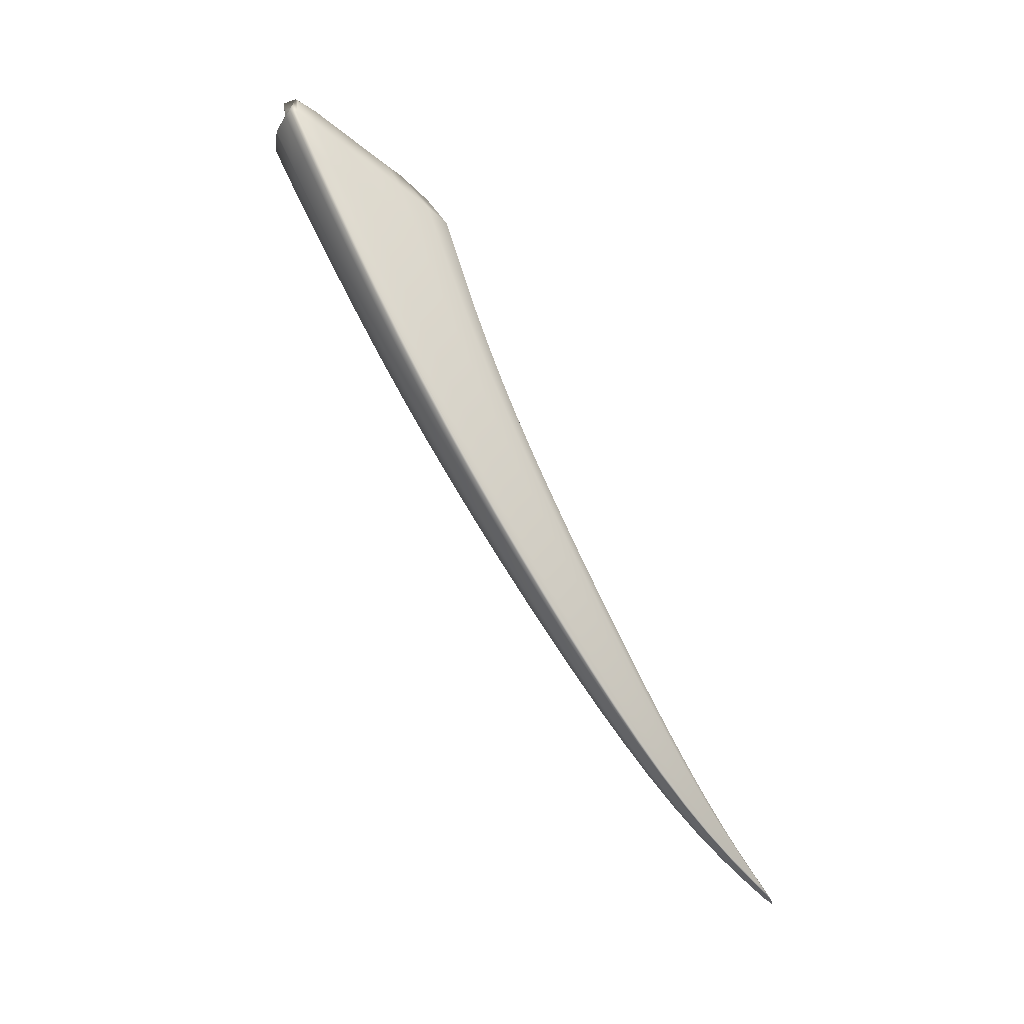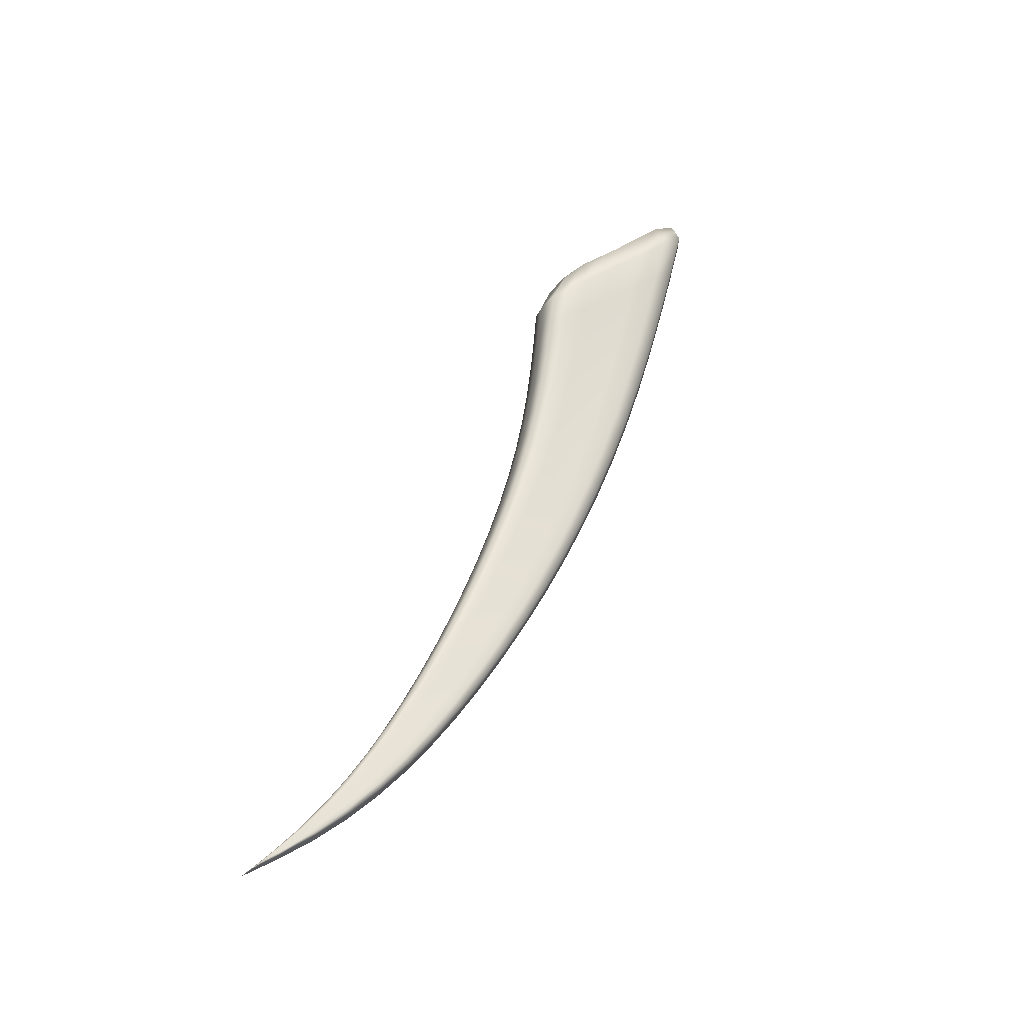
<metadata>
{"format":"obj","ext":"obj","renderer":"f3d","projection":"perspective","resolution":1024,"background":"white","views":[{"elev":17.3,"azim":-54.0,"up":"+Y"},{"elev":-66.0,"azim":144.5,"up":"+Y"}]}
</metadata>
<code>
v -1.077 5.189 -0.8437
v -1.654 8.8 -3.344
v -1.781 6.747 -1.773
v -1.496 6.749 -1.553
v -1.066 5.193 -0.8077
v -1.816 6.824 -1.64
v -1.081 5.202 -0.8096
v -1.44 5.728 -1.141
v -1.454 5.762 -1.063
v -1.457 5.755 -1.082
v -1.081 5.199 -0.8194
v -1.251 5.416 -0.9677
v -1.261 5.434 -0.9239
v -1.26 5.439 -0.9107
v -1.586 6.059 -1.335
v -1.607 6.106 -1.237
v -1.611 6.096 -1.261
v -1.821 6.81 -1.674
v -1.698 6.4 -1.546
v -1.73 6.449 -1.459
v -1.725 6.461 -1.43
v -1.306 5.755 -1.046
v -1.077 5.2 -0.8076
v -1.411 5.761 -1.056
v -1.238 5.438 -0.9072
v -1.071 5.197 -0.8061
v -1.354 5.758 -1.048
v -1.208 5.437 -0.9039
v -1.184 5.434 -0.9042
v -1.723 6.804 -1.61
v -1.545 6.101 -1.224
v -1.647 6.45 -1.409
v -1.395 6.085 -1.203
v -1.463 6.093 -1.21
v -1.599 6.776 -1.574
v -1.543 6.434 -1.385
v -1.457 6.418 -1.373
v -1.471 6.681 -1.673
v -1.063 5.181 -0.8409
v -1.295 5.723 -1.119
v -1.064 5.188 -0.8216
v -1.296 5.742 -1.075
v -1.178 5.425 -0.9259
v -1.177 5.413 -0.9584
v -1.379 6.042 -1.293
v -1.38 6.067 -1.238
v -1.473 6.718 -1.598
v -1.437 6.394 -1.413
v -1.436 6.363 -1.478
v -1.066 5.181 -0.8467
v -1.33 5.721 -1.131
v -1.195 5.411 -0.9661
v -1.071 5.184 -0.8486
v -1.387 5.722 -1.141
v -1.224 5.412 -0.9707
v -1.547 6.69 -1.709
v -1.43 6.042 -1.312
v -1.5 6.367 -1.505
v -1.51 6.047 -1.33
v -1.668 6.715 -1.751
v -1.602 6.38 -1.533
v -1.288 8.485 -2.723
v -1.86 7.818 -2.563
v -1.476 7.693 -2.131
v -1.915 7.955 -2.384
v -1.838 7.098 -2.018
v -1.879 7.194 -1.868
v -1.885 7.177 -1.908
v -1.92 7.935 -2.436
v -1.866 7.455 -2.28
v -1.92 7.551 -2.162
v -1.914 7.57 -2.116
v -1.791 7.882 -2.302
v -1.774 7.161 -1.825
v -1.799 7.52 -2.056
v -1.514 7.074 -1.741
v -1.632 7.115 -1.774
v -1.62 7.781 -2.201
v -1.64 7.451 -1.984
v -1.509 7.39 -1.936
v -1.714 8.971 -3.17
v -1.817 8.187 -2.866
v -1.878 8.35 -2.675
v -1.883 8.328 -2.735
v -1.722 8.952 -3.254
v -1.744 8.551 -3.183
v -1.815 8.717 -3.046
v -1.811 8.741 -2.981
v -1.599 8.839 -3.033
v -1.749 8.246 -2.563
v -1.678 8.608 -2.839
v -1.414 7.979 -2.325
v -1.568 8.102 -2.423
v -1.428 8.652 -2.856
v -1.49 8.414 -2.651
v -1.327 8.249 -2.516
v -1.44 7.581 -2.286
v -1.485 6.992 -1.875
v -1.488 7.036 -1.791
v -1.444 7.638 -2.184
v -1.479 7.344 -1.988
v -1.476 7.294 -2.081
v -1.545 7.63 -2.369
v -1.572 7.01 -1.923
v -1.572 7.324 -2.144
v -1.709 7.05 -1.981
v -1.708 7.719 -2.48
v -1.724 7.385 -2.224
v -1.253 8.355 -2.862
v -1.376 7.853 -2.487
v -1.379 7.914 -2.377
v -1.245 8.398 -2.752
v -1.291 8.173 -2.566
v -1.289 8.108 -2.685
v -1.355 8.452 -3.013
v -1.488 7.924 -2.596
v -1.407 8.208 -2.825
v -1.66 8.052 -2.747
v -1.515 8.62 -3.209
v -1.585 8.379 -3.026
v -1.57 8.732 -3.296
v -1.704 8.724 -3.334
v -1.672 8.466 -3.132
v -1.542 8.533 -3.161
v -1.731 6.727 -1.773
v -1.743 6.573 -1.657
v -1.655 6.387 -1.549
v -1.638 6.547 -1.64
v -1.54 6.762 -1.558
v -1.479 6.584 -1.462
v -1.493 6.426 -1.375
v -1.573 6.605 -1.478
v -1.827 6.824 -1.651
v -1.774 6.642 -1.533
v -1.735 6.46 -1.438
v -1.779 6.629 -1.564
v -1.46 5.761 -1.068
v -1.362 5.598 -0.9842
v -1.262 5.438 -0.9139
v -1.365 5.592 -1
v -1.351 5.569 -1.052
v -1.452 5.741 -1.113
v -1.258 5.425 -0.9466
v -1.141 5.269 -0.8893
v -1.147 5.283 -0.8536
v -1.056 5.165 -0.8178
v -1.147 5.286 -0.843
v -1.058 5.171 -0.801
v -1.614 6.104 -1.243
v -1.535 5.932 -1.148
v -1.539 5.923 -1.169
v -1.518 5.891 -1.235
v -1.604 6.077 -1.3
v -1.809 6.779 -1.728
v -1.721 6.425 -1.505
v -1.646 6.228 -1.438
v -1.675 6.271 -1.357
v -1.67 6.282 -1.331
v -1.25 5.593 -0.9733
v -1.194 5.436 -0.9024
v -1.286 5.596 -0.9739
v -1.327 5.757 -1.045
v -1.437 5.762 -1.06
v -1.33 5.597 -0.9791
v -1.251 5.439 -0.9087
v -1.057 5.17 -0.7986
v -1.136 5.285 -0.8407
v -1.383 5.76 -1.052
v -1.223 5.437 -0.9056
v -1.054 5.168 -0.7975
v -1.122 5.282 -0.8386
v -1.11 5.279 -0.8392
v -1.052 5.165 -0.7963
v -1.778 6.817 -1.626
v -1.689 6.627 -1.507
v -1.693 6.457 -1.42
v -1.483 5.929 -1.138
v -1.582 6.104 -1.231
v -1.6 6.275 -1.314
v -1.355 5.919 -1.123
v -1.412 5.925 -1.127
v -1.424 6.09 -1.203
v -1.505 6.097 -1.217
v -1.662 6.79 -1.592
v -1.596 6.442 -1.397
v -1.506 6.263 -1.296
v -1.429 6.251 -1.287
v -1.466 6.697 -1.637
v -1.456 6.522 -1.575
v -1.432 6.376 -1.447
v -1.458 6.557 -1.505
v -1.24 5.567 -1.037
v -1.176 5.418 -0.9433
v -1.241 5.582 -0.9985
v -1.293 5.731 -1.098
v -1.298 5.749 -1.057
v -1.18 5.431 -0.9124
v -1.05 5.162 -0.8019
v -1.107 5.272 -0.8572
v -1.105 5.262 -0.8839
v -1.048 5.155 -0.8183
v -1.341 5.882 -1.204
v -1.342 5.903 -1.155
v -1.376 6.053 -1.267
v -1.383 6.077 -1.216
v -1.478 6.735 -1.568
v -1.442 6.408 -1.387
v -1.412 6.23 -1.324
v -1.41 6.203 -1.384
v -1.239 5.413 -0.9731
v -1.31 5.565 -1.054
v -1.416 5.723 -1.147
v -1.308 5.721 -1.128
v -1.267 5.565 -1.047
v -1.184 5.411 -0.9644
v -1.048 5.153 -0.8291
v -1.114 5.262 -0.8898
v -1.357 5.722 -1.136
v -1.209 5.412 -0.9683
v -1.05 5.155 -0.8304
v -1.128 5.264 -0.8926
v -1.053 5.158 -0.8319
v -1.5 6.681 -1.694
v -1.526 6.529 -1.606
v -1.46 6.361 -1.495
v -1.384 5.88 -1.22
v -1.398 6.04 -1.305
v -1.468 6.204 -1.407
v -1.453 5.884 -1.234
v -1.552 6.05 -1.34
v -1.468 6.044 -1.32
v -1.605 6.702 -1.729
v -1.549 6.373 -1.518
v -1.56 6.213 -1.43
v -1.356 8.599 -2.828
v -1.278 8.379 -2.612
v -1.398 8.322 -2.566
v -1.445 8.566 -2.767
v -1.538 7.733 -2.155
v -1.496 7.544 -2.034
v -1.565 7.419 -1.951
v -1.634 7.617 -2.091
v -1.929 7.959 -2.404
v -1.919 7.761 -2.247
v -1.928 7.571 -2.132
v -1.925 7.742 -2.296
v -1.892 7.194 -1.882
v -1.851 7.008 -1.752
v -1.857 6.993 -1.789
v -1.813 6.922 -1.894
v -1.87 7.14 -1.969
v -1.867 7.636 -2.419
v -1.9 7.881 -2.509
v -1.902 7.506 -2.228
v -1.856 7.276 -2.147
v -1.907 7.363 -2.032
v -1.901 7.381 -1.99
v -1.865 7.926 -2.348
v -1.799 7.701 -2.177
v -1.867 7.551 -2.089
v -1.752 6.982 -1.716
v -1.837 7.181 -1.849
v -1.79 7.34 -1.939
v -1.508 6.912 -1.646
v -1.618 6.946 -1.672
v -1.564 7.094 -1.751
v -1.704 7.138 -1.799
v -1.707 7.832 -2.251
v -1.721 7.486 -2.02
v -1.64 7.284 -1.878
v -1.515 7.234 -1.838
v -1.69 8.974 -3.204
v -1.774 8.924 -3.122
v -1.826 8.75 -3.01
v -1.777 8.9 -3.192
v -1.893 8.356 -2.7
v -1.901 8.151 -2.527
v -1.906 8.131 -2.583
v -1.843 8.002 -2.712
v -1.86 8.265 -2.813
v -1.661 8.887 -3.302
v -1.79 8.643 -3.129
v -1.783 8.373 -3.026
v -1.851 8.527 -2.893
v -1.847 8.549 -2.829
v -1.636 8.916 -3.127
v -1.638 8.776 -2.969
v -1.756 8.69 -2.922
v -1.774 8.064 -2.43
v -1.826 8.308 -2.626
v -1.717 8.427 -2.699
v -1.448 7.838 -2.228
v -1.597 7.943 -2.311
v -1.48 8.035 -2.36
v -1.66 8.175 -2.493
v -1.503 8.762 -2.98
v -1.587 8.512 -2.744
v -1.532 8.259 -2.536
v -1.373 8.116 -2.42
v -1.802 7.417 -2.268
v -1.72 7.552 -2.35
v -1.792 7.766 -2.54
v -1.434 7.603 -2.235
v -1.461 7.439 -2.184
v -1.47 7.314 -2.035
v -1.465 7.493 -2.086
v -1.483 6.878 -1.694
v -1.48 7.01 -1.834
v -1.48 6.837 -1.773
v -1.494 7.056 -1.757
v -1.451 7.665 -2.145
v -1.486 7.368 -1.951
v -1.487 7.192 -1.889
v -1.483 7.144 -1.978
v -1.481 7.595 -2.327
v -1.562 7.478 -2.256
v -1.513 7.301 -2.114
v -1.518 6.995 -1.901
v -1.562 6.851 -1.815
v -1.575 7.168 -2.033
v -1.692 6.882 -1.864
v -1.78 7.071 -2.013
v -1.637 7.029 -1.95
v -1.624 7.672 -2.421
v -1.645 7.353 -2.182
v -1.72 7.217 -2.101
v -1.266 8.432 -2.856
v -1.24 8.231 -2.783
v -1.281 8.129 -2.622
v -1.242 8.297 -2.661
v -1.411 7.719 -2.387
v -1.415 7.778 -2.281
v -1.369 7.875 -2.431
v -1.387 7.944 -2.336
v -1.281 8.495 -2.781
v -1.299 8.206 -2.524
v -1.337 8.045 -2.472
v -1.335 7.982 -2.586
v -1.307 8.448 -2.965
v -1.361 8.345 -2.941
v -1.335 8.141 -2.749
v -1.52 7.778 -2.482
v -1.419 7.875 -2.539
v -1.45 8.068 -2.71
v -1.688 7.886 -2.612
v -1.747 8.118 -2.829
v -1.572 7.985 -2.667
v -1.431 8.577 -3.114
v -1.494 8.29 -2.92
v -1.625 8.216 -2.885
v -1.631 8.628 -3.275
v -1.696 6.557 -1.659
v -1.519 6.595 -1.465
v -1.784 6.641 -1.542
v -1.366 5.596 -0.9881
v -1.361 5.58 -1.027
v -1.145 5.276 -0.872
v -1.148 5.286 -0.8455
v -1.542 5.93 -1.153
v -1.533 5.907 -1.204
v -1.768 6.601 -1.614
v -1.666 6.25 -1.4
v -1.678 6.281 -1.338
v -1.265 5.595 -0.9716
v -1.349 5.598 -0.9815
v -1.143 5.286 -0.8416
v -1.308 5.596 -0.9765
v -1.129 5.283 -0.8396
v -1.115 5.281 -0.8376
v -1.739 6.636 -1.521
v -1.514 5.931 -1.143
v -1.641 6.28 -1.323
v -1.379 5.922 -1.122
v -1.448 5.927 -1.132
v -1.632 6.616 -1.493
v -1.553 6.269 -1.305
v -1.462 6.258 -1.287
v -1.452 6.537 -1.541
v -1.239 5.574 -1.019
v -1.243 5.589 -0.9828
v -1.108 5.276 -0.8461
v -1.105 5.266 -0.8716
v -1.338 5.892 -1.181
v -1.345 5.913 -1.135
v -1.463 6.572 -1.477
v -1.416 6.242 -1.3
v -1.407 6.215 -1.356
v -1.333 5.566 -1.057
v -1.25 5.564 -1.044
v -1.108 5.261 -0.8887
v -1.288 5.565 -1.05
v -1.12 5.263 -0.8911
v -1.135 5.265 -0.8941
v -1.483 6.522 -1.593
v -1.357 5.879 -1.215
v -1.432 6.2 -1.399
v -1.489 5.885 -1.241
v -1.417 5.882 -1.226
v -1.58 6.537 -1.622
v -1.512 6.208 -1.418
v -1.607 6.218 -1.442
v -1.35 8.462 -2.67
v -1.555 7.578 -2.053
v -1.933 7.764 -2.265
v -1.863 7.008 -1.764
v -1.843 6.959 -1.846
v -1.905 7.693 -2.366
v -1.89 7.322 -2.096
v -1.914 7.381 -2.004
v -1.87 7.738 -2.216
v -1.811 6.998 -1.735
v -1.856 7.365 -1.967
v -1.555 6.929 -1.653
v -1.686 6.964 -1.694
v -1.718 7.659 -2.134
v -1.716 7.312 -1.908
v -1.568 7.257 -1.85
v -1.789 8.935 -3.153
v -1.916 8.157 -2.549
v -1.884 8.072 -2.658
v -1.751 8.822 -3.279
v -1.827 8.458 -2.974
v -1.861 8.557 -2.857
v -1.719 8.864 -3.056
v -1.85 8.117 -2.485
v -1.794 8.5 -2.773
v -1.512 7.886 -2.258
v -1.688 8.004 -2.371
v -1.543 8.676 -2.872
v -1.626 8.344 -2.617
v -1.441 8.18 -2.463
v -1.801 7.591 -2.402
v -1.456 7.46 -2.135
v -1.475 6.854 -1.735
v -1.489 6.897 -1.662
v -1.472 7.518 -2.049
v -1.493 7.214 -1.854
v -1.478 7.164 -1.934
v -1.5 7.449 -2.22
v -1.512 6.839 -1.797
v -1.519 7.149 -2.007
v -1.759 6.899 -1.891
v -1.624 6.866 -1.838
v -1.638 7.513 -2.3
v -1.645 7.192 -2.065
v -1.795 7.243 -2.139
v -1.232 8.251 -2.717
v -1.405 7.741 -2.333
v -1.422 7.807 -2.241
v -1.249 8.331 -2.617
v -1.345 8.077 -2.43
v -1.327 8.004 -2.527
v -1.287 8.269 -2.855
v -1.453 7.737 -2.433
v -1.379 8.009 -2.644
v -1.773 7.942 -2.682
v -1.601 7.83 -2.543
v -1.449 8.438 -3.048
v -1.535 8.139 -2.792
v -1.712 8.294 -2.98
v -1.464 8.72 -3.074
v -1.028 5.125 -0.7959
f 121 351 122 2
f 122 351 123 86
f 123 351 124 120
f 124 351 121 119
f 125 352 126 3
f 126 352 127 19
f 127 352 128 61
f 128 352 125 60
f 129 353 130 4
f 130 353 131 37
f 131 353 132 36
f 132 353 129 35
f 133 354 134 6
f 134 354 135 21
f 135 354 136 20
f 136 354 133 18
f 137 355 138 9
f 138 355 139 14
f 139 355 140 13
f 140 355 137 10
f 141 356 142 8
f 142 356 140 10
f 140 356 143 13
f 143 356 141 12
f 144 357 143 12
f 143 357 145 13
f 145 357 146 11
f 146 357 144 1
f 147 358 148 7
f 148 358 145 11
f 145 358 139 13
f 139 358 147 14
f 149 359 150 16
f 150 359 137 9
f 137 359 151 10
f 151 359 149 17
f 152 360 153 15
f 153 360 151 17
f 151 360 142 10
f 142 360 152 8
f 126 361 154 3
f 154 361 136 18
f 136 361 155 20
f 155 361 126 19
f 156 362 155 19
f 155 362 157 20
f 157 362 153 17
f 153 362 156 15
f 158 363 149 16
f 149 363 157 17
f 157 363 135 20
f 135 363 158 21
f 159 364 160 29
f 160 364 161 28
f 161 364 162 27
f 162 364 159 22
f 138 365 163 9
f 163 365 164 24
f 164 365 165 25
f 165 365 138 14
f 166 366 147 7
f 147 366 165 14
f 165 366 167 25
f 167 366 166 23
f 164 367 168 24
f 168 367 161 27
f 161 367 169 28
f 169 367 164 25
f 170 368 167 23
f 167 368 169 25
f 169 368 171 28
f 171 368 170 26
f 172 369 173 5
f 173 369 171 26
f 171 369 160 28
f 160 369 172 29
f 174 370 175 30
f 175 370 176 32
f 176 370 134 21
f 134 370 174 6
f 177 371 163 24
f 163 371 150 9
f 150 371 178 16
f 178 371 177 31
f 179 372 178 31
f 178 372 158 16
f 158 372 176 21
f 176 372 179 32
f 180 373 162 22
f 162 373 181 27
f 181 373 182 34
f 182 373 180 33
f 168 374 177 24
f 177 374 183 31
f 183 374 181 34
f 181 374 168 27
f 184 375 132 35
f 132 375 185 36
f 185 375 175 32
f 175 375 184 30
f 186 376 183 34
f 183 376 179 31
f 179 376 185 32
f 185 376 186 36
f 187 377 182 33
f 182 377 186 34
f 186 377 131 36
f 131 377 187 37
f 188 378 189 38
f 189 378 190 49
f 190 378 191 48
f 191 378 188 47
f 192 379 193 44
f 193 379 194 43
f 194 379 195 42
f 195 379 192 40
f 159 380 196 22
f 196 380 194 42
f 194 380 197 43
f 197 380 159 29
f 198 381 172 5
f 172 381 197 29
f 197 381 199 43
f 199 381 198 41
f 200 382 201 39
f 201 382 199 41
f 199 382 193 43
f 193 382 200 44
f 202 383 195 40
f 195 383 203 42
f 203 383 204 46
f 204 383 202 45
f 196 384 180 22
f 180 384 205 33
f 205 384 203 46
f 203 384 196 42
f 206 385 191 47
f 191 385 207 48
f 207 385 130 37
f 130 385 206 4
f 208 386 205 46
f 205 386 187 33
f 187 386 207 37
f 207 386 208 48
f 209 387 204 45
f 204 387 208 46
f 208 387 190 48
f 190 387 209 49
f 141 388 210 12
f 210 388 211 55
f 211 388 212 54
f 212 388 141 8
f 192 389 213 40
f 213 389 214 51
f 214 389 215 52
f 215 389 192 44
f 216 390 200 39
f 200 390 215 44
f 215 390 217 52
f 217 390 216 50
f 214 391 218 51
f 218 391 211 54
f 211 391 219 55
f 219 391 214 52
f 220 392 217 50
f 217 392 219 52
f 219 392 221 55
f 221 392 220 53
f 144 393 222 1
f 222 393 221 53
f 221 393 210 55
f 210 393 144 12
f 223 394 224 56
f 224 394 225 58
f 225 394 189 49
f 189 394 223 38
f 226 395 213 51
f 213 395 202 40
f 202 395 227 45
f 227 395 226 57
f 228 396 227 57
f 227 396 209 45
f 209 396 225 49
f 225 396 228 58
f 152 397 212 8
f 212 397 229 54
f 229 397 230 59
f 230 397 152 15
f 218 398 226 51
f 226 398 231 57
f 231 398 229 59
f 229 398 218 54
f 232 399 128 60
f 128 399 233 61
f 233 399 224 58
f 224 399 232 56
f 234 400 231 59
f 231 400 228 57
f 228 400 233 58
f 233 400 234 61
f 156 401 230 15
f 230 401 234 59
f 234 401 127 61
f 127 401 156 19
f 235 402 236 62
f 236 402 237 96
f 237 402 238 95
f 238 402 235 94
f 239 403 240 64
f 240 403 241 80
f 241 403 242 79
f 242 403 239 78
f 243 404 244 65
f 244 404 245 72
f 245 404 246 71
f 246 404 243 69
f 247 405 248 67
f 248 405 133 6
f 133 405 249 18
f 249 405 247 68
f 250 406 251 66
f 251 406 249 68
f 249 406 154 18
f 154 406 250 3
f 252 407 253 63
f 253 407 246 69
f 246 407 254 71
f 254 407 252 70
f 255 408 254 70
f 254 408 256 71
f 256 408 251 68
f 251 408 255 66
f 257 409 247 67
f 247 409 256 68
f 256 409 245 71
f 245 409 257 72
f 258 410 259 73
f 259 410 260 75
f 260 410 244 72
f 244 410 258 65
f 261 411 174 30
f 174 411 248 6
f 248 411 262 67
f 262 411 261 74
f 263 412 262 74
f 262 412 257 67
f 257 412 260 72
f 260 412 263 75
f 264 413 129 4
f 129 413 265 35
f 265 413 266 77
f 266 413 264 76
f 184 414 261 30
f 261 414 267 74
f 267 414 265 77
f 265 414 184 35
f 268 415 242 78
f 242 415 269 79
f 269 415 259 75
f 259 415 268 73
f 270 416 267 77
f 267 416 263 74
f 263 416 269 75
f 269 416 270 79
f 271 417 266 76
f 266 417 270 77
f 270 417 241 79
f 241 417 271 80
f 272 418 273 81
f 273 418 274 88
f 274 418 275 87
f 275 418 272 85
f 276 419 277 83
f 277 419 243 65
f 243 419 278 69
f 278 419 276 84
f 279 420 280 82
f 280 420 278 84
f 278 420 253 69
f 253 420 279 63
f 122 421 281 2
f 281 421 275 85
f 275 421 282 87
f 282 421 122 86
f 283 422 282 86
f 282 422 284 87
f 284 422 280 84
f 280 422 283 82
f 285 423 276 83
f 276 423 284 84
f 284 423 274 87
f 274 423 285 88
f 286 424 287 89
f 287 424 288 91
f 288 424 273 88
f 273 424 286 81
f 289 425 258 73
f 258 425 277 65
f 277 425 290 83
f 290 425 289 90
f 291 426 290 90
f 290 426 285 83
f 285 426 288 88
f 288 426 291 91
f 292 427 239 64
f 239 427 293 78
f 293 427 294 93
f 294 427 292 92
f 268 428 289 73
f 289 428 295 90
f 295 428 293 93
f 293 428 268 78
f 296 429 238 94
f 238 429 297 95
f 297 429 287 91
f 287 429 296 89
f 298 430 295 93
f 295 430 291 90
f 291 430 297 91
f 297 430 298 95
f 299 431 294 92
f 294 431 298 93
f 298 431 237 95
f 237 431 299 96
f 252 432 300 70
f 300 432 301 108
f 301 432 302 107
f 302 432 252 63
f 303 433 304 97
f 304 433 305 102
f 305 433 306 101
f 306 433 303 100
f 188 434 307 47
f 307 434 308 99
f 308 434 309 98
f 309 434 188 38
f 206 435 264 4
f 264 435 310 76
f 310 435 307 99
f 307 435 206 47
f 240 436 311 64
f 311 436 306 100
f 306 436 312 101
f 312 436 240 80
f 271 437 312 80
f 312 437 313 101
f 313 437 310 99
f 310 437 271 76
f 314 438 308 98
f 308 438 313 99
f 313 438 305 101
f 305 438 314 102
f 304 439 315 97
f 315 439 316 103
f 316 439 317 105
f 317 439 304 102
f 223 440 309 38
f 309 440 318 98
f 318 440 319 104
f 319 440 223 56
f 314 441 317 102
f 317 441 320 105
f 320 441 318 104
f 318 441 314 98
f 250 442 125 3
f 125 442 321 60
f 321 442 322 106
f 322 442 250 66
f 232 443 319 56
f 319 443 323 104
f 323 443 321 106
f 321 443 232 60
f 316 444 324 103
f 324 444 301 107
f 301 444 325 108
f 325 444 316 105
f 323 445 320 104
f 320 445 325 105
f 325 445 326 108
f 326 445 323 106
f 255 446 322 66
f 322 446 326 106
f 326 446 300 108
f 300 446 255 70
f 327 447 328 109
f 328 447 329 114
f 329 447 330 113
f 330 447 327 112
f 331 448 303 97
f 303 448 332 100
f 332 448 333 111
f 333 448 331 110
f 311 449 292 64
f 292 449 334 92
f 334 449 332 111
f 332 449 311 100
f 335 450 330 112
f 330 450 336 113
f 336 450 236 96
f 236 450 335 62
f 337 451 334 111
f 334 451 299 92
f 299 451 336 96
f 336 451 337 113
f 338 452 333 110
f 333 452 337 111
f 337 452 329 113
f 329 452 338 114
f 339 453 340 115
f 340 453 341 117
f 341 453 328 114
f 328 453 339 109
f 342 454 315 103
f 315 454 331 97
f 331 454 343 110
f 343 454 342 116
f 344 455 343 116
f 343 455 338 110
f 338 455 341 114
f 341 455 344 117
f 279 456 302 63
f 302 456 345 107
f 345 456 346 118
f 346 456 279 82
f 324 457 342 103
f 342 457 347 116
f 347 457 345 118
f 345 457 324 107
f 348 458 124 119
f 124 458 349 120
f 349 458 340 117
f 340 458 348 115
f 350 459 347 118
f 347 459 344 116
f 344 459 349 117
f 349 459 350 120
f 283 460 346 82
f 346 460 350 118
f 350 460 123 120
f 123 460 283 86
f 121 461 348 119
f 348 461 339 115
f 339 461 327 109
f 327 461 335 112
f 335 461 235 62
f 235 461 296 94
f 296 461 286 89
f 286 461 272 81
f 272 461 281 85
f 281 461 121 2
f 146 462 148 11
f 148 462 166 7
f 166 462 170 23
f 170 462 173 26
f 173 462 198 5
f 198 462 201 41
f 201 462 216 39
f 216 462 220 50
f 220 462 222 53
f 222 462 146 1

</code>
